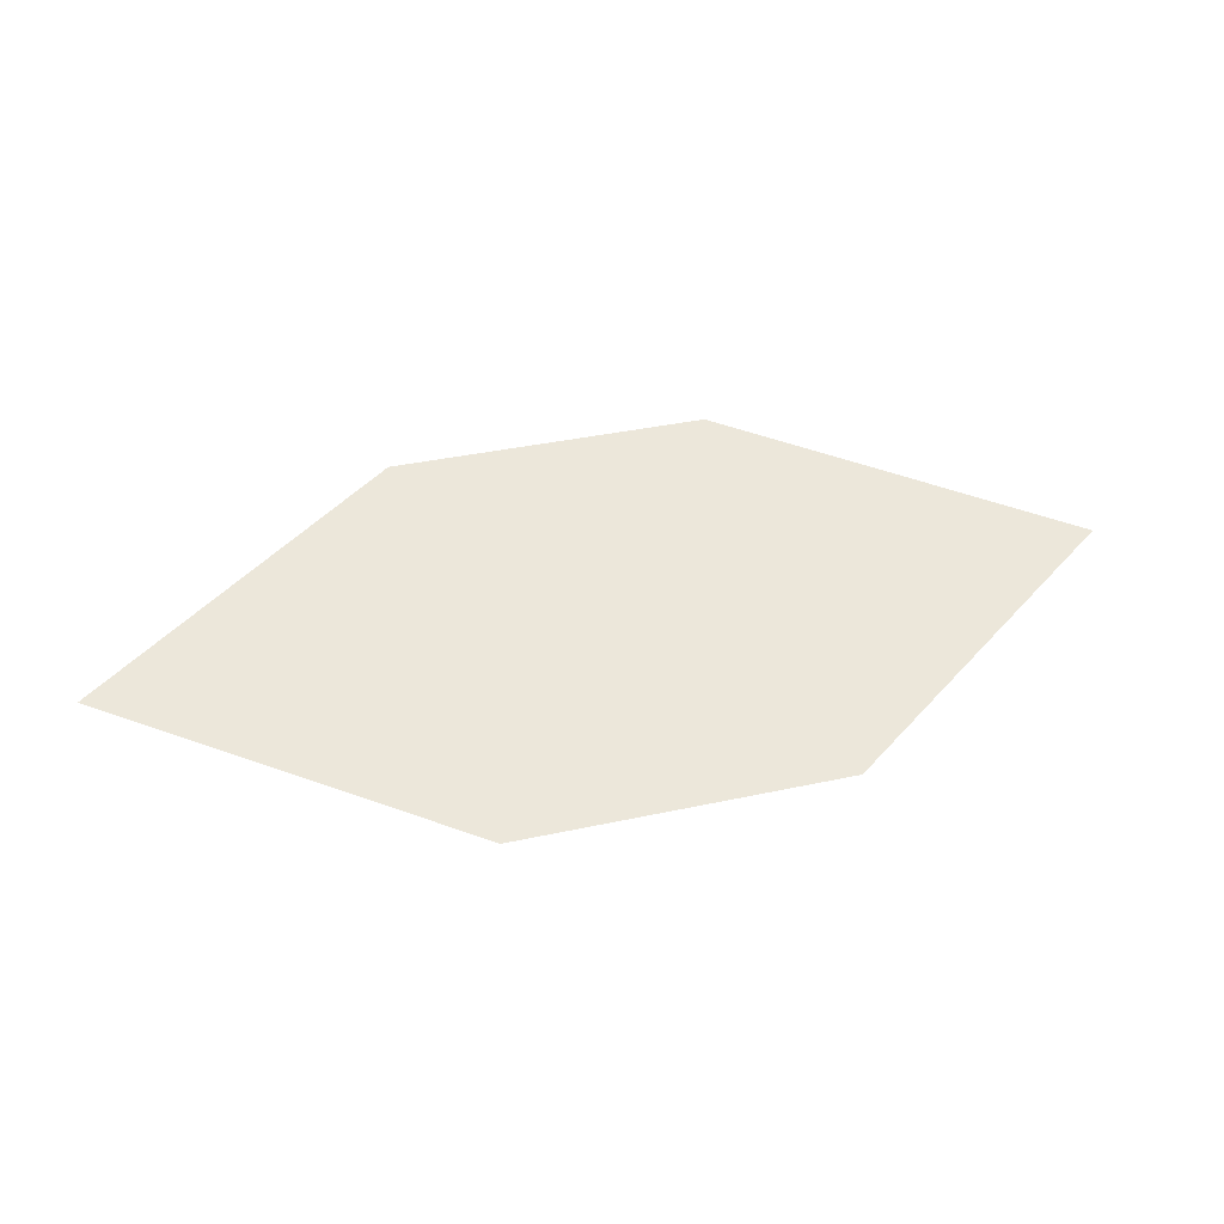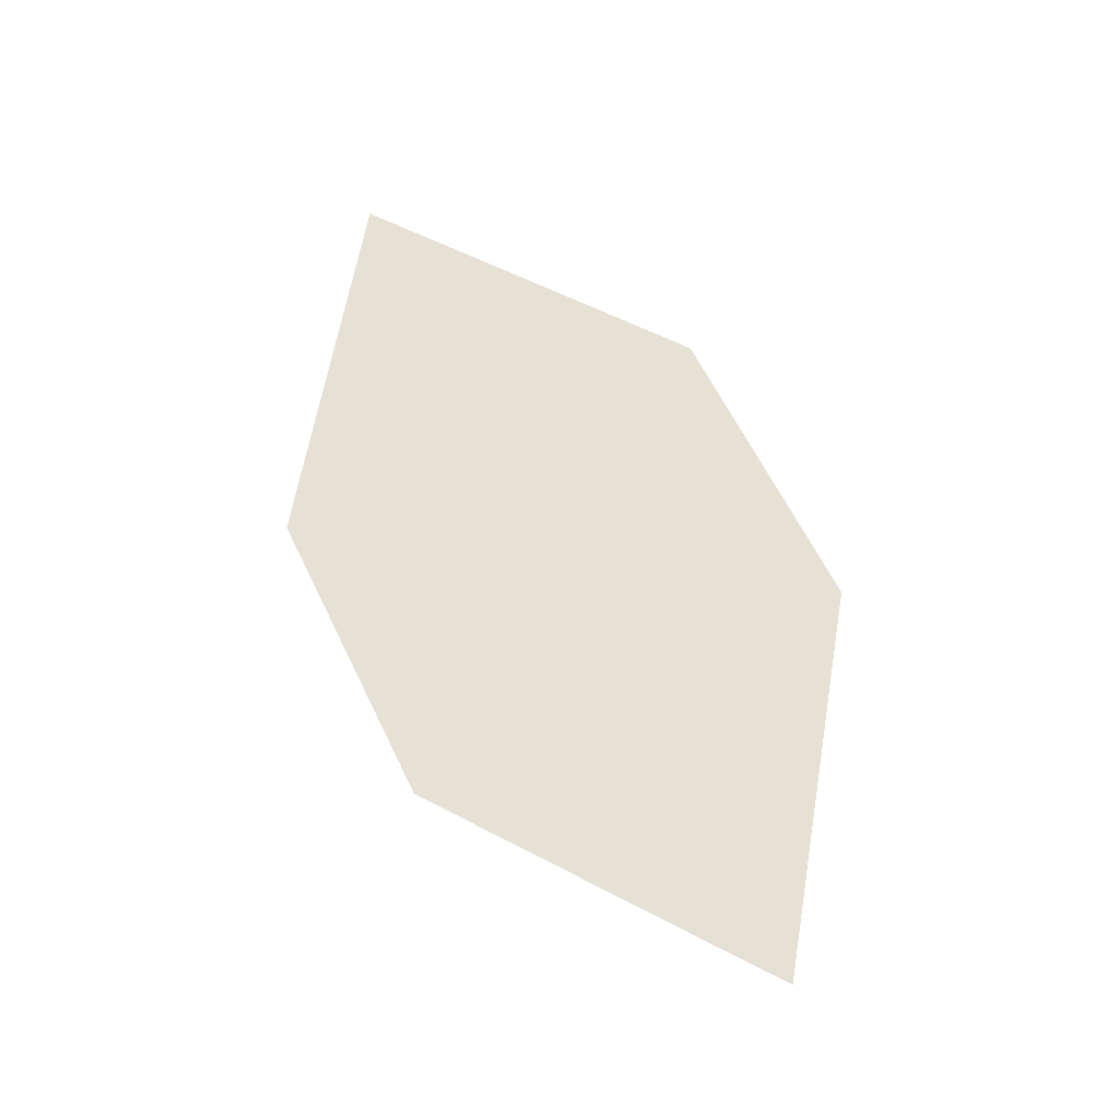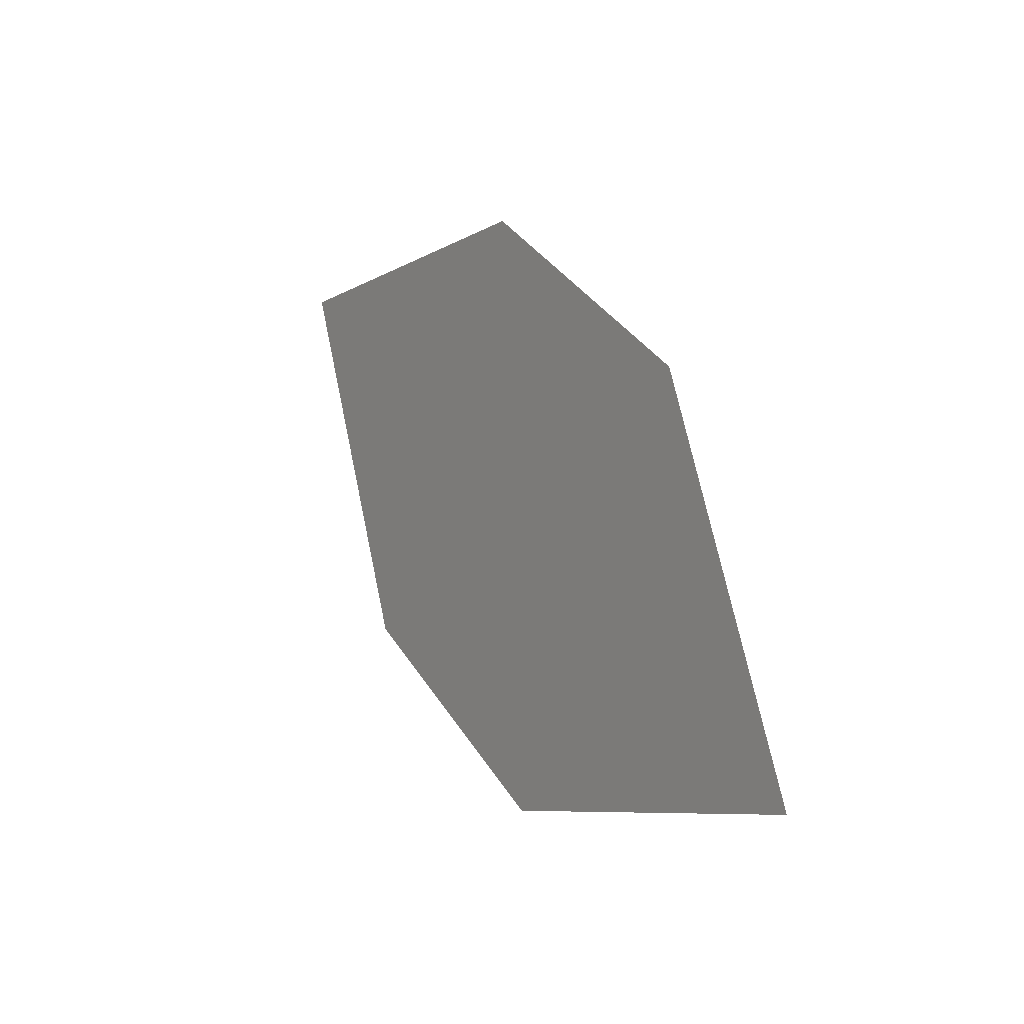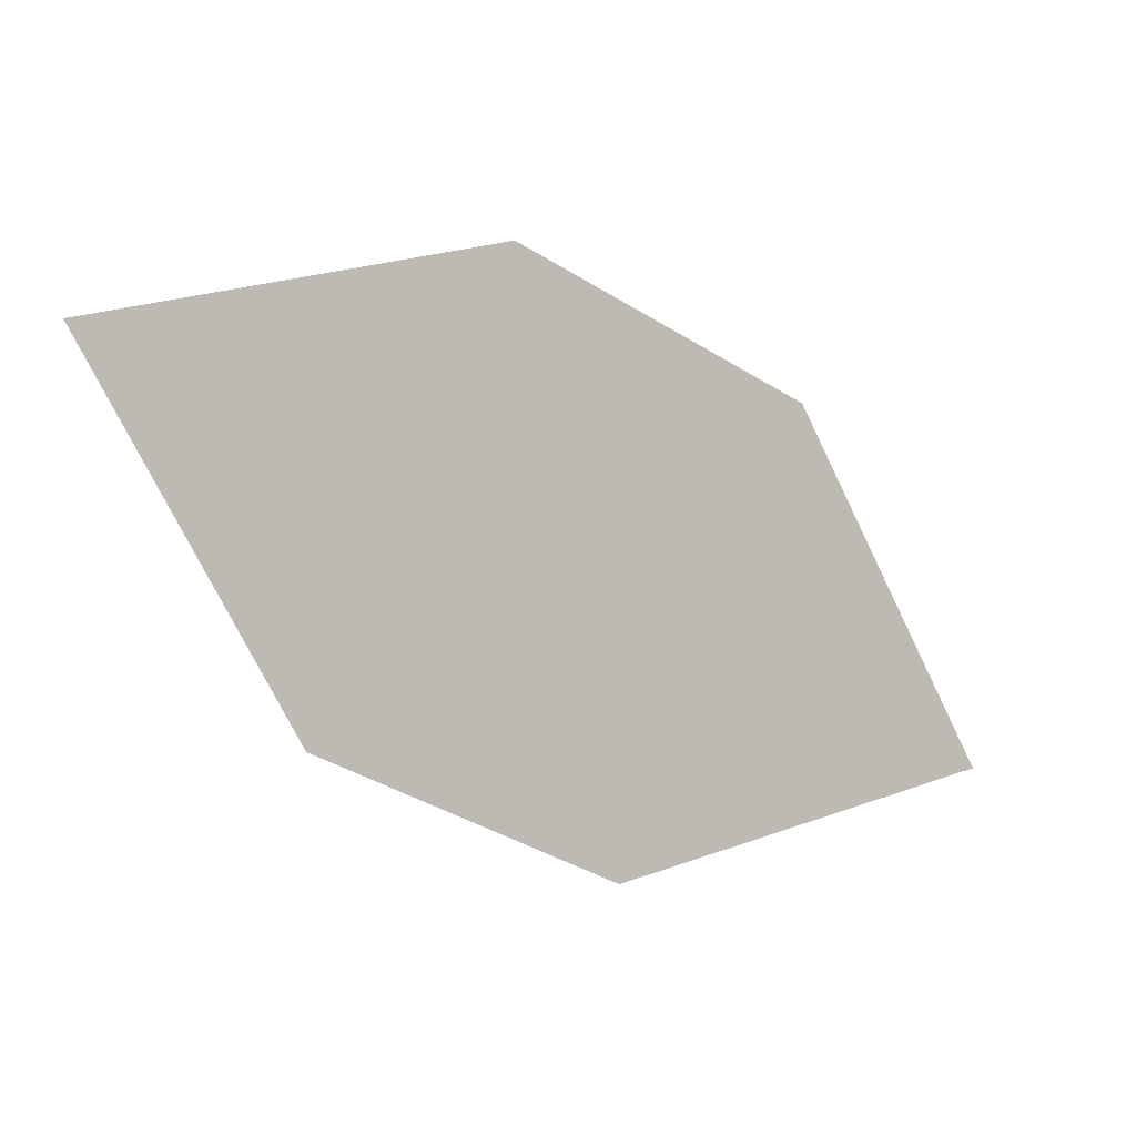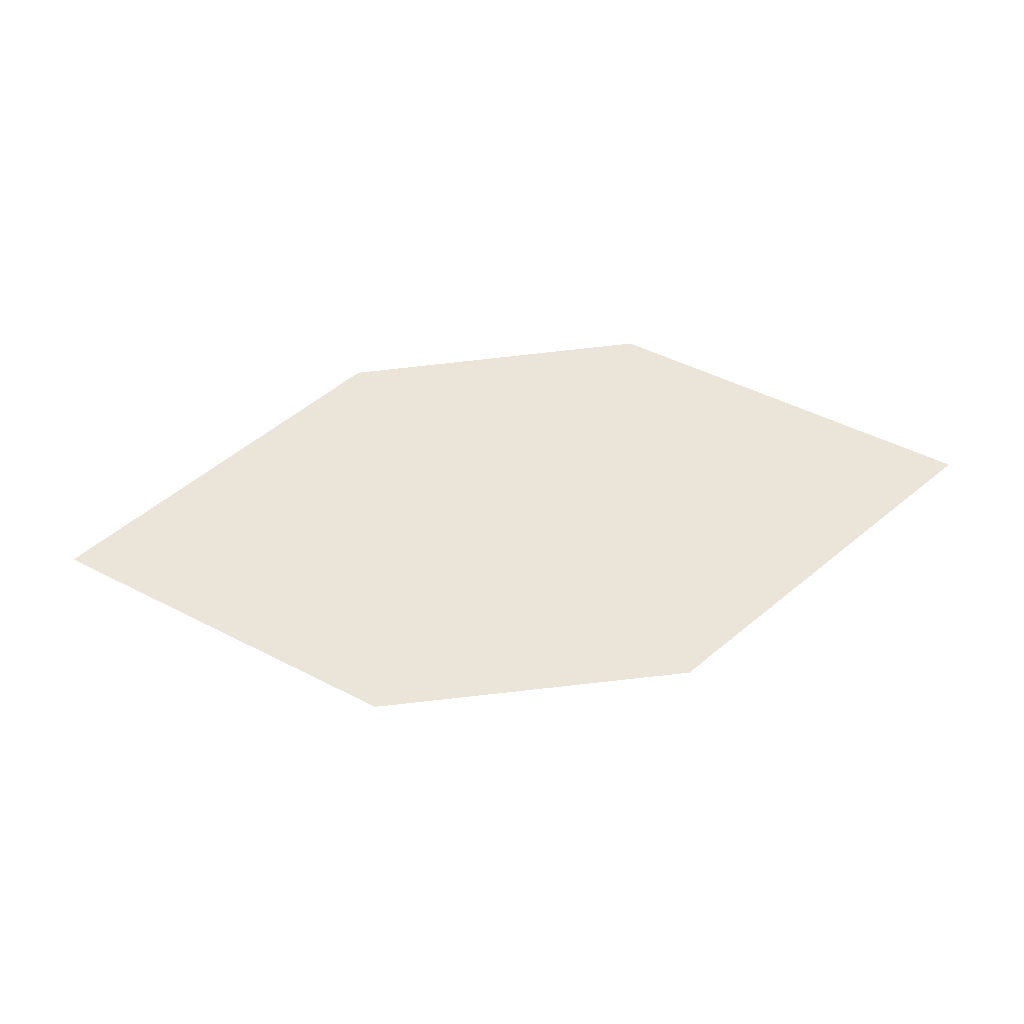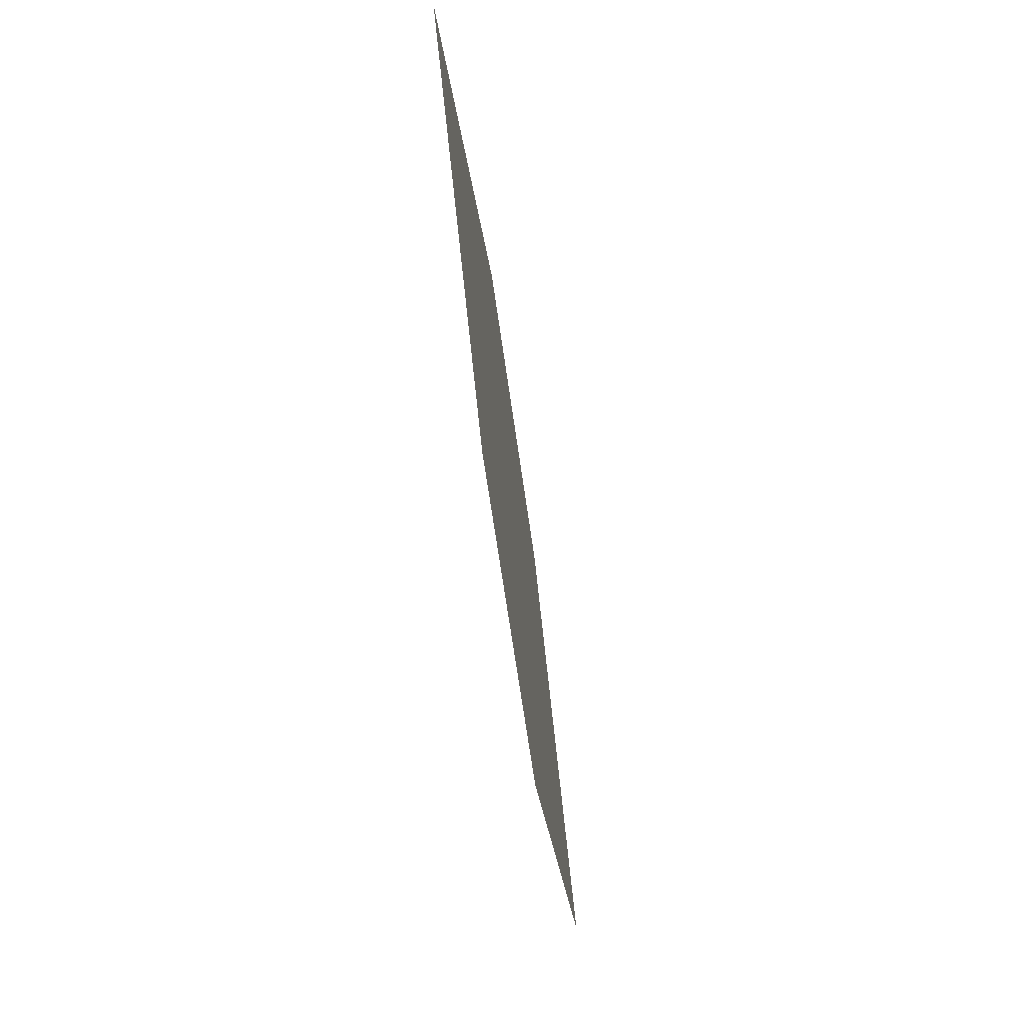
<metadata>
{"format":"obj","ext":"obj","renderer":"f3d","projection":"perspective","resolution":1024,"background":"white","views":[{"elev":50.1,"azim":-169.4,"up":"+Z"},{"elev":65.8,"azim":90.2,"up":"+Z"},{"elev":3.8,"azim":-123.6,"up":"+Y"},{"elev":5.7,"azim":148.7,"up":"+Y"},{"elev":49.9,"azim":21.0,"up":"+Z"},{"elev":-39.4,"azim":94.9,"up":"+Y"}]}
</metadata>
<code>
o leaves.109
v 0.02721 -0.2184 0.9354
v -0.05391 -0.258 0.9297
v 0.009726 -0.2511 0.9329
v -0.009393 -0.2121 0.9342
v -0.03643 -0.2254 0.9323
v -0.01731 -0.2643 0.931
f 1 2 6 3
f 1 4 5 2

</code>
